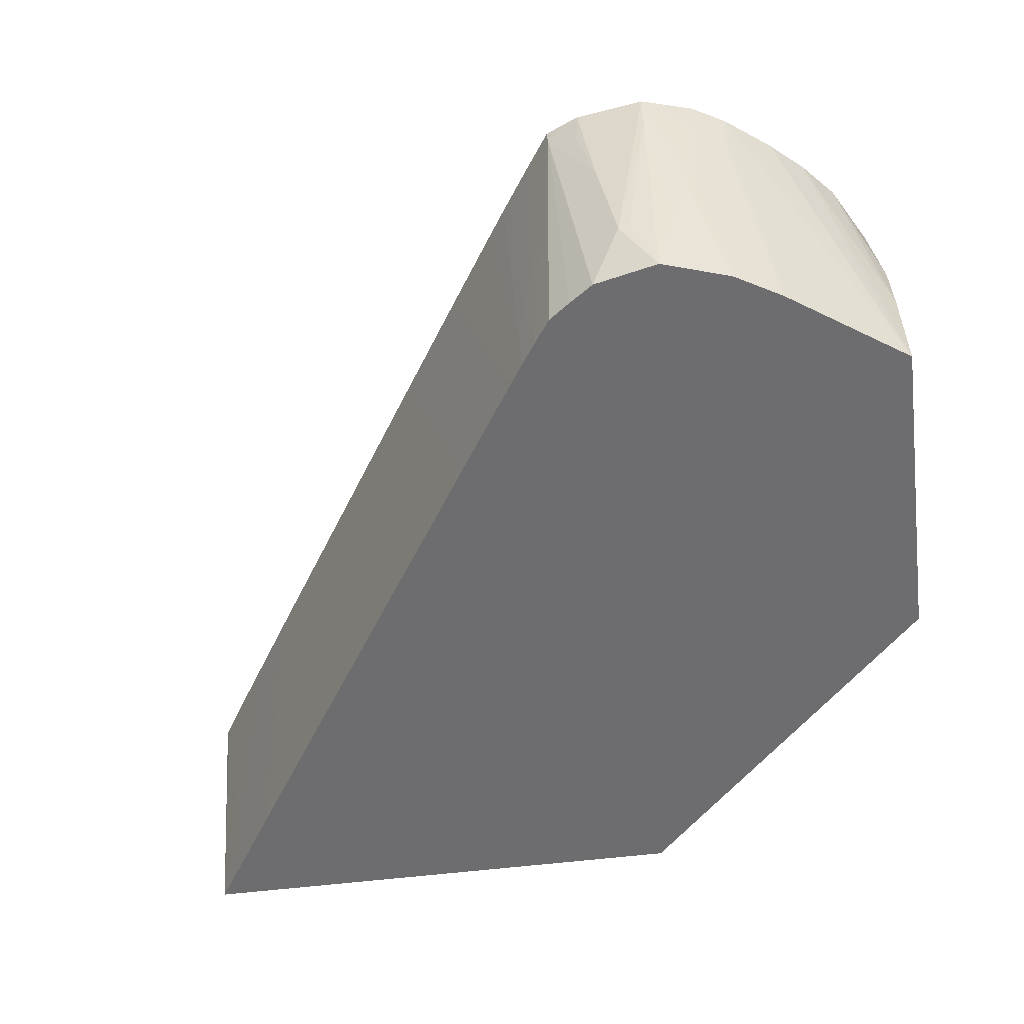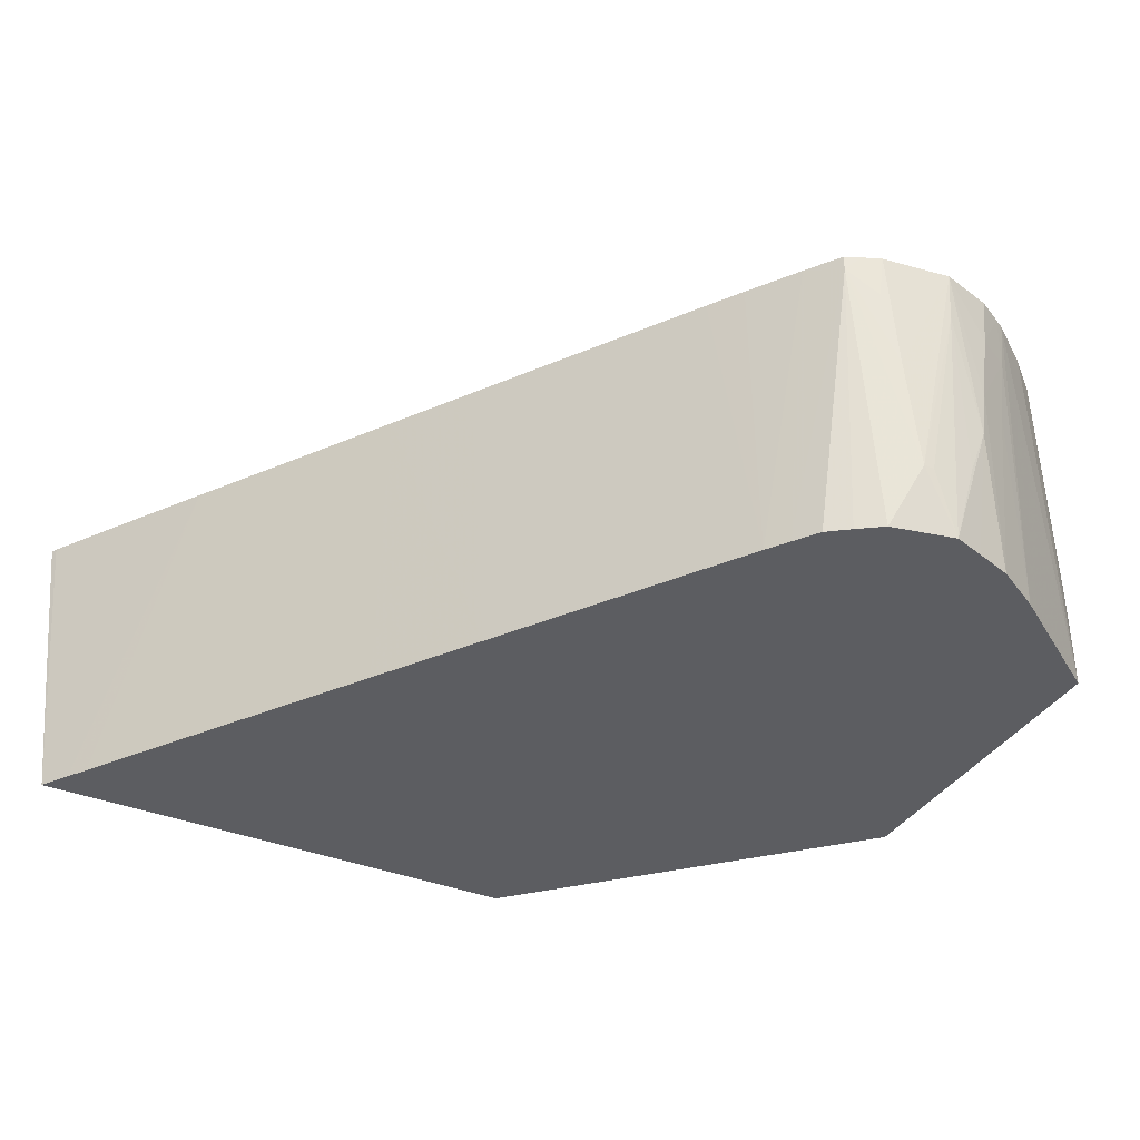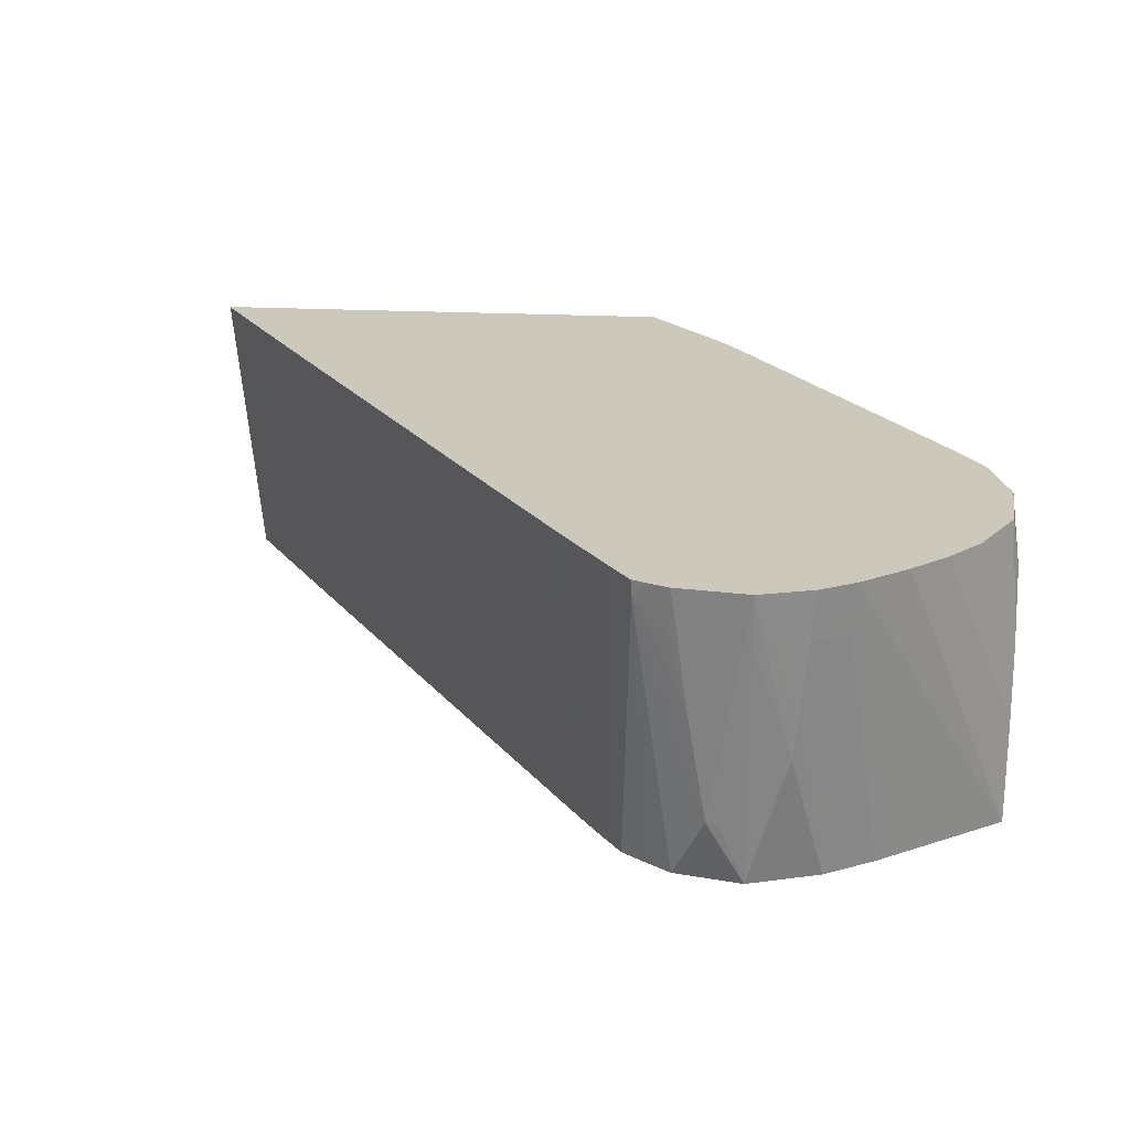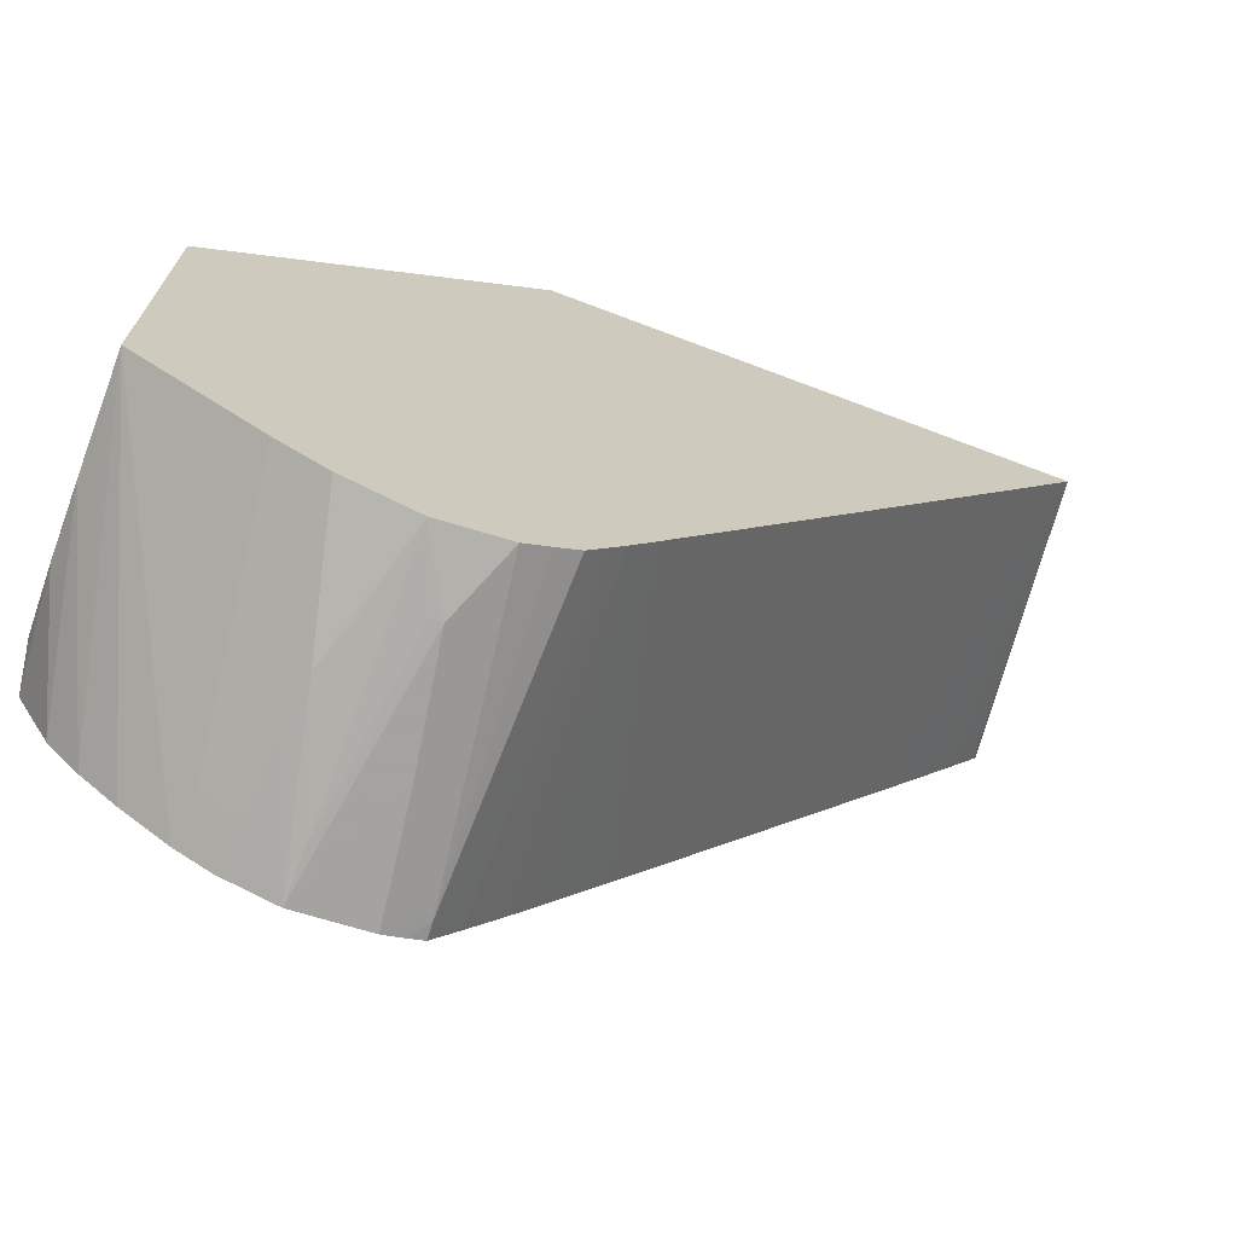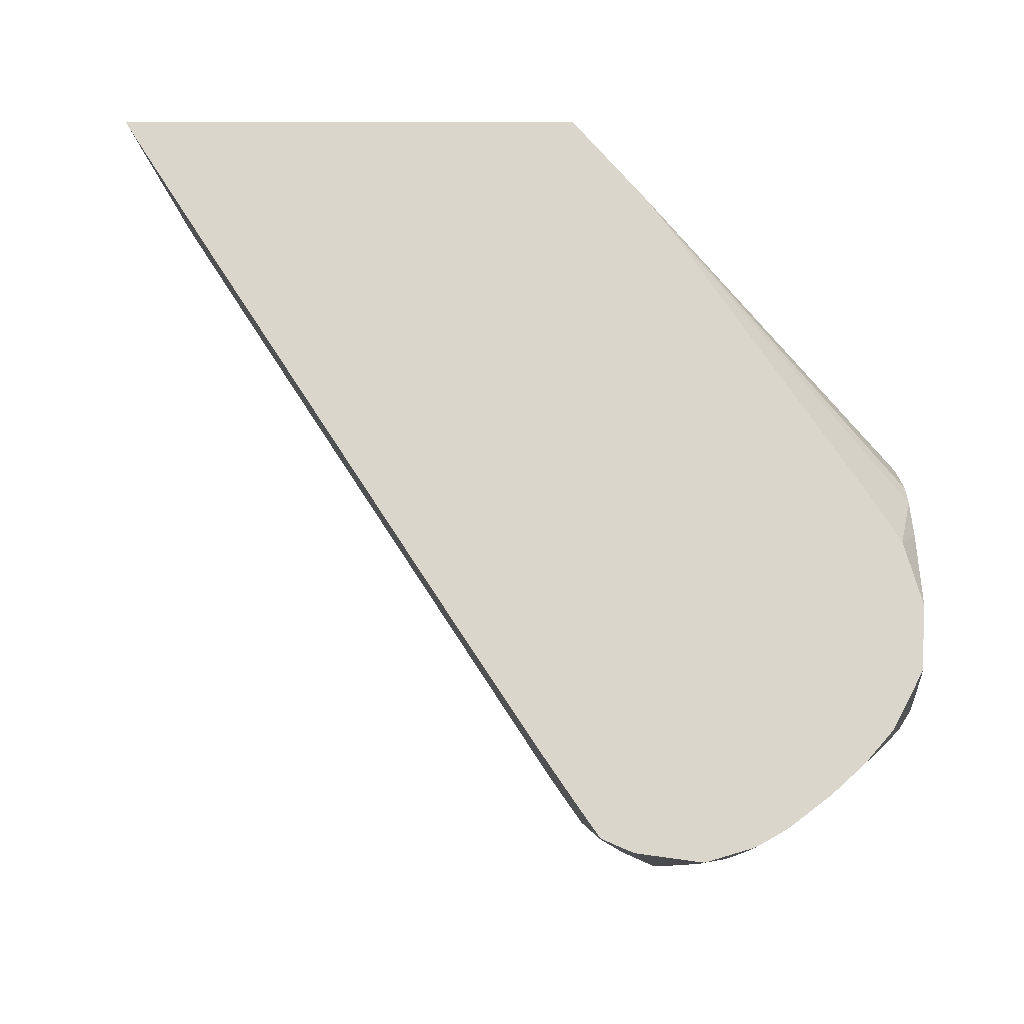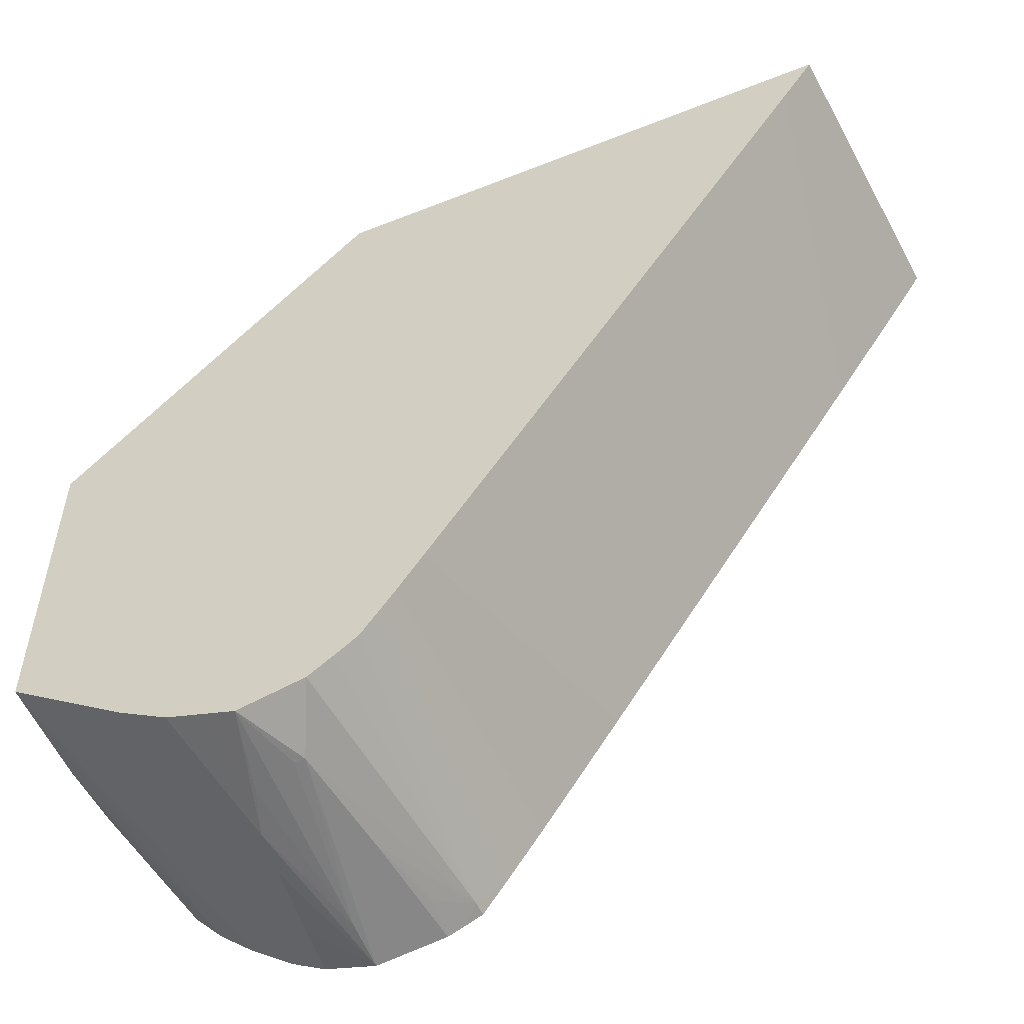
<metadata>
{"format":"obj","ext":"obj","renderer":"f3d","projection":"perspective","resolution":1024,"background":"white","views":[{"elev":-54.1,"azim":-172.4,"up":"+Y"},{"elev":-36.5,"azim":152.3,"up":"+Y"},{"elev":22.1,"azim":-175.0,"up":"+Y"},{"elev":-70.7,"azim":-20.7,"up":"+Z"},{"elev":73.5,"azim":180.0,"up":"+Y"},{"elev":-54.8,"azim":22.7,"up":"+Z"}]}
</metadata>
<code>
v 353.4 150 65.85
v 353.4 143.4 66.54
v 348.4 127.8 69.11
v 347.7 134.1 68.74
v 346.8 143.4 68.23
v 346.3 150 67.94
v 362.9 150 67.14
v 360.8 134.1 68.19
v 358.3 119.1 69.18
v 353.5 110.3 70.38
v 350.6 121.6 69.47
v 356.9 119.1 69.18
v 349.1 110.3 71.81
v 344 110.3 73.52
v 343.1 134.1 71.41
v 342.2 143.4 70.9
v 343 150 69.8
v 365.4 150 68.2
v 367.4 148 69.27
v 363.2 144.3 67.93
v 362.4 110.3 72.32
v 337.5 110.3 77.39
v 341.6 150 70.58
v 367.5 150 69.16
v 370.7 150 73.76
v 371.1 110.3 80.33
v 368.7 110.3 76.91
v 365.7 110.3 74.68
v 321.1 110.3 88.99
v 335.5 150 75.26
v 372.3 150 76.09
v 373.2 110.3 83.31
v 321.1 110.3 134.5
v 321.1 115.3 88.98
v 330.8 150 79.47
v 375.4 150 80.64
v 378.5 150 85.32
v 375 110.3 86.13
v 321.1 124.7 130.2
v 363 110.3 177.5
v 370.5 150 177.5
v 321.1 124.8 89.06
v 326.6 150 84.15
v 380.1 150 87.8
v 376.5 110.3 88.37
v 384.9 150 95.04
v 321.1 129.3 128.8
v 434.4 110.3 177.5
v 438.2 150 177.5
v 359.7 150 164.9
v 321.1 132.3 127.6
v 321.1 134.2 90.04
v 322.1 150 92.58
v 379.5 110.3 93.04
v 386.2 150 97.11
v 390.9 150 104.2
v 394.9 150 110.3
v 433.5 110.3 176.2
v 433.8 150 170.5
v 437.8 150 176.8
v 356.7 150 160.8
v 321.1 139.5 122.5
v 321.1 134.3 126.2
v 321.1 143.6 93.06
v 321.1 143.9 93.63
v 321.3 150 102
v 384.2 110.3 100.2
v 398.2 150 115.5
v 395 110.3 116.8
v 433.2 110.3 175.7
v 430.8 150 165.8
v 328 150 117.8
v 321.1 141.7 119.7
v 321.1 147.5 102
v 323.9 150 111.4
v 321.1 145.3 111.4
v 321.1 144.7 113.6
v 405.4 150 126.5
v 404.3 110.3 131.2
v 431.9 110.3 173.6
v 423.4 150 154.3
v 415.5 150 142
v 413.4 110.3 145.2
v 430.1 110.3 170.9
v 424.2 110.3 161.7
v 416.4 110.3 149.8
f 1 2 3
f 1 3 4
f 1 4 5
f 1 5 6
f 1 6 17
f 1 17 23
f 1 23 30
f 1 30 35
f 1 35 43
f 1 43 53
f 1 53 66
f 1 66 75
f 1 75 72
f 1 72 61
f 1 61 50
f 1 50 41
f 1 41 49
f 1 49 60
f 1 60 59
f 1 59 71
f 1 71 81
f 1 81 82
f 1 82 78
f 1 78 68
f 1 68 57
f 1 57 56
f 1 56 55
f 1 55 46
f 1 46 44
f 1 44 37
f 1 37 36
f 1 36 31
f 1 31 25
f 1 25 24
f 1 24 18
f 1 18 7
f 1 7 8
f 1 8 9
f 1 9 2
f 2 10 11
f 2 11 3
f 2 9 12
f 2 12 10
f 3 11 10
f 3 10 13
f 3 13 14
f 3 14 4
f 4 14 15
f 4 15 16
f 4 16 5
f 5 16 17
f 5 17 6
f 7 18 19
f 7 19 20
f 7 20 8
f 8 20 19
f 8 19 9
f 9 19 21
f 9 21 10
f 9 10 12
f 10 21 28
f 10 28 27
f 10 27 26
f 10 26 32
f 10 32 38
f 10 38 45
f 10 45 54
f 10 54 67
f 10 67 69
f 10 69 79
f 10 79 83
f 10 83 86
f 10 86 85
f 10 85 84
f 10 84 80
f 10 80 70
f 10 70 58
f 10 58 48
f 10 48 40
f 10 40 33
f 10 33 29
f 10 29 22
f 10 22 14
f 10 14 13
f 14 22 15
f 15 22 16
f 16 23 17
f 16 22 23
f 18 24 19
f 19 24 25
f 19 25 26
f 19 26 27
f 19 27 28
f 19 28 21
f 22 29 23
f 23 29 30
f 25 31 32
f 25 32 26
f 29 33 39
f 29 39 47
f 29 47 51
f 29 51 63
f 29 63 62
f 29 62 73
f 29 73 77
f 29 77 76
f 29 76 74
f 29 74 65
f 29 65 64
f 29 64 52
f 29 52 42
f 29 42 34
f 29 34 35
f 29 35 30
f 31 36 32
f 32 36 37
f 32 37 38
f 33 40 41
f 33 41 39
f 34 42 35
f 35 42 43
f 37 44 38
f 38 44 46
f 38 46 45
f 39 41 47
f 40 48 49
f 40 49 41
f 41 50 51
f 41 51 47
f 42 52 43
f 43 52 53
f 45 46 55
f 45 55 56
f 45 56 57
f 45 57 54
f 48 58 59
f 48 59 60
f 48 60 49
f 50 61 62
f 50 62 63
f 50 63 51
f 52 64 53
f 53 64 65
f 53 65 66
f 54 57 67
f 57 68 69
f 57 69 67
f 58 70 81
f 58 81 71
f 58 71 59
f 61 72 73
f 61 73 62
f 65 74 66
f 66 74 76
f 66 76 77
f 66 77 75
f 68 78 69
f 69 78 79
f 70 80 81
f 72 75 73
f 73 75 77
f 78 82 79
f 79 82 83
f 80 84 81
f 81 84 85
f 81 85 86
f 81 86 83
f 81 83 82

</code>
